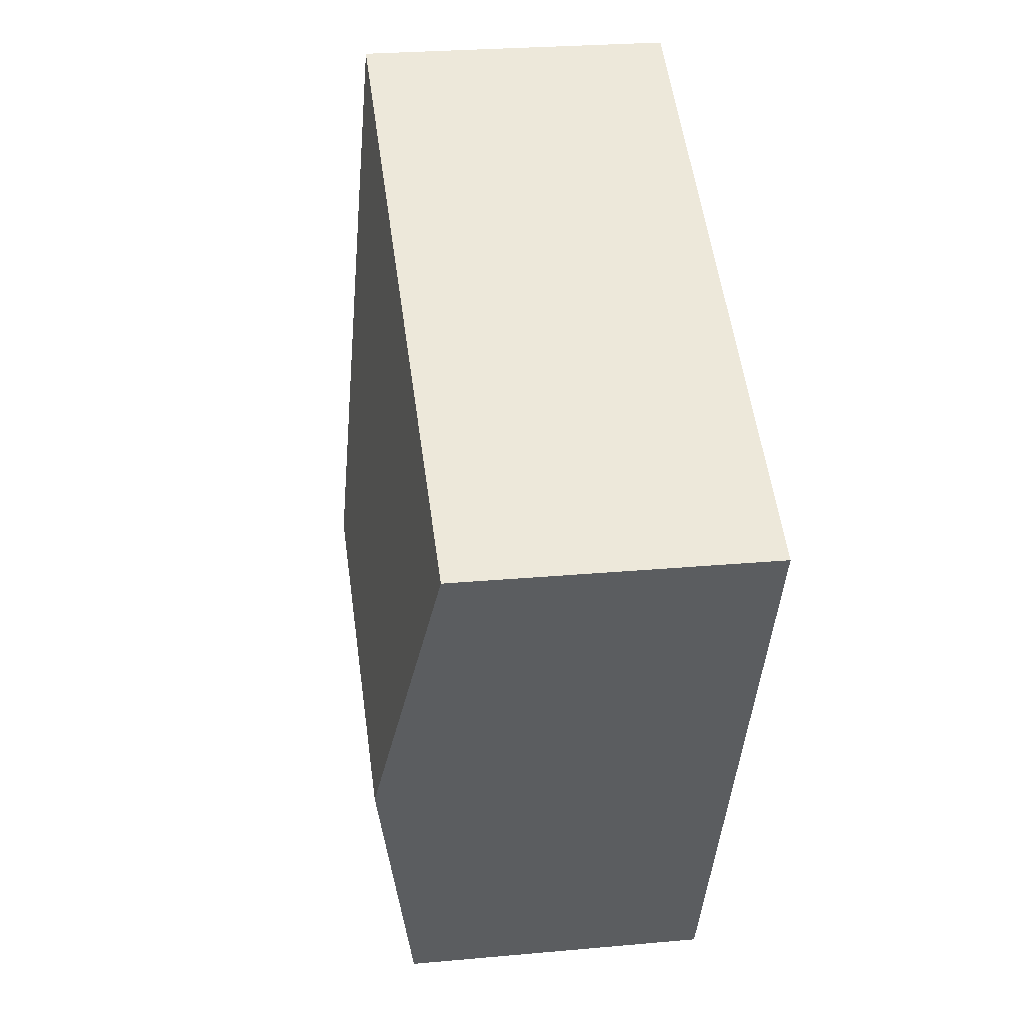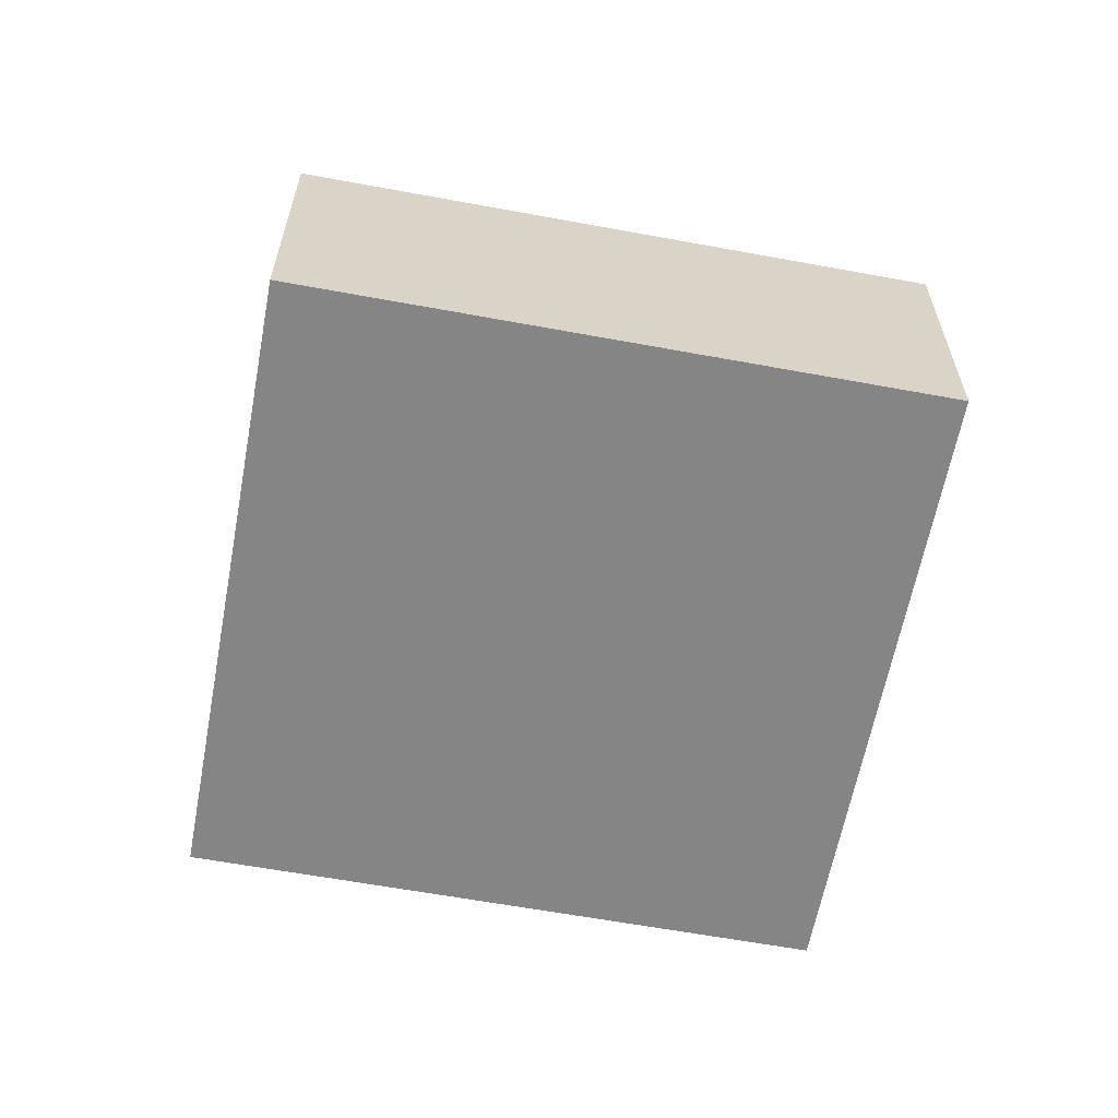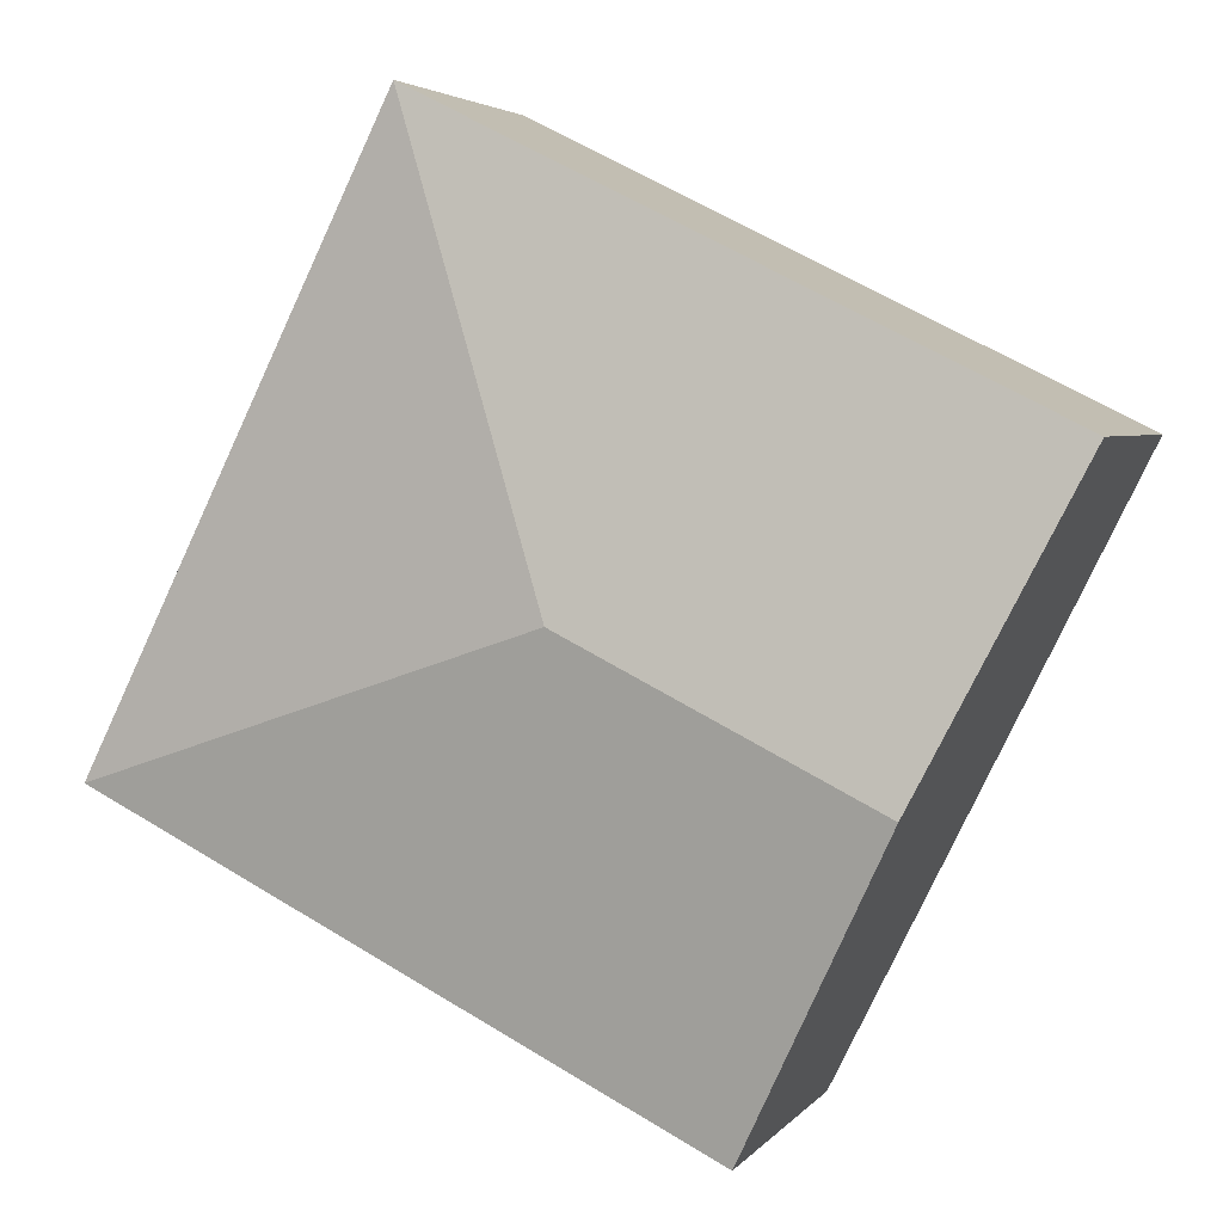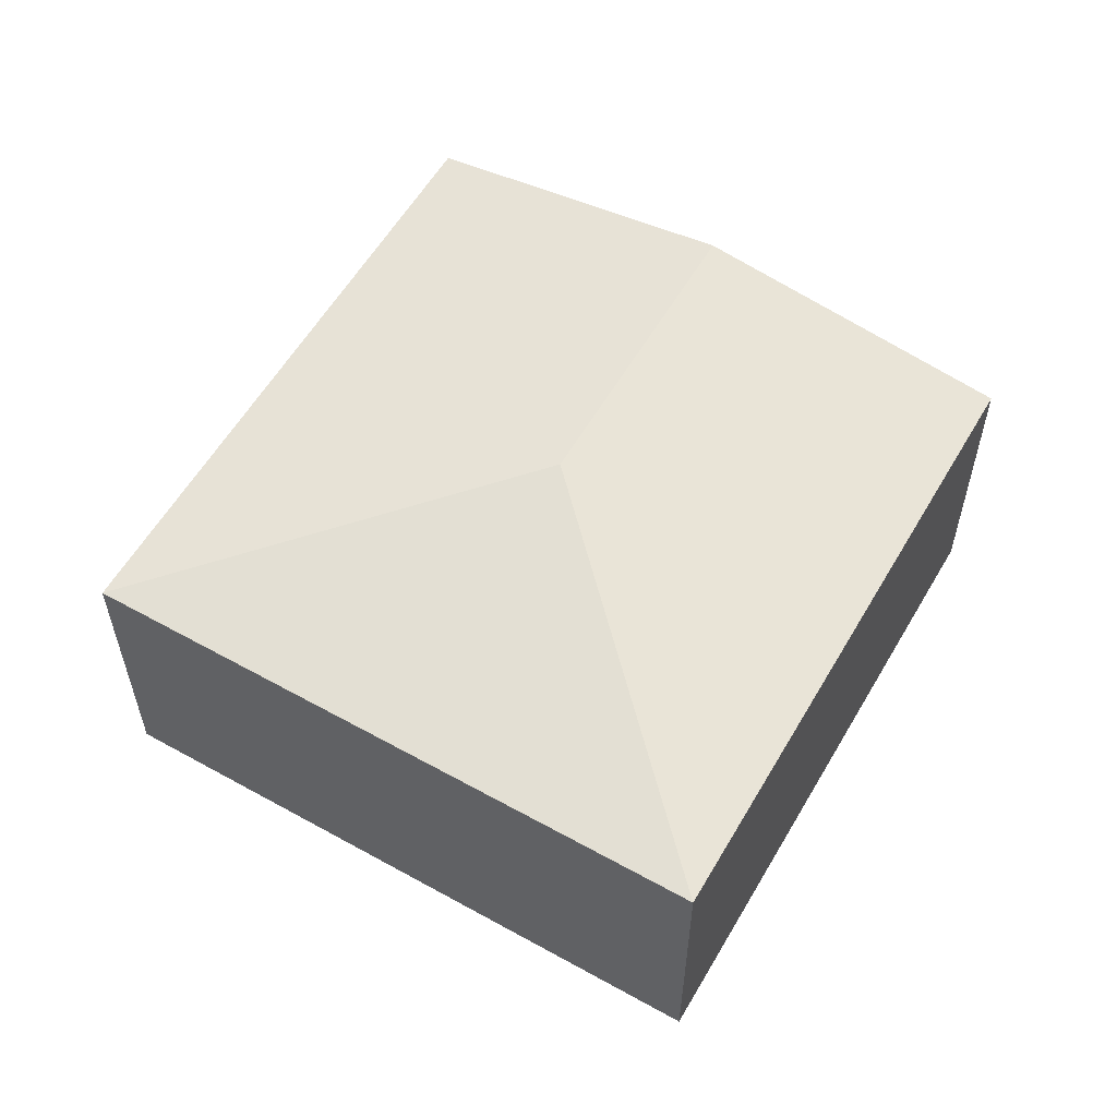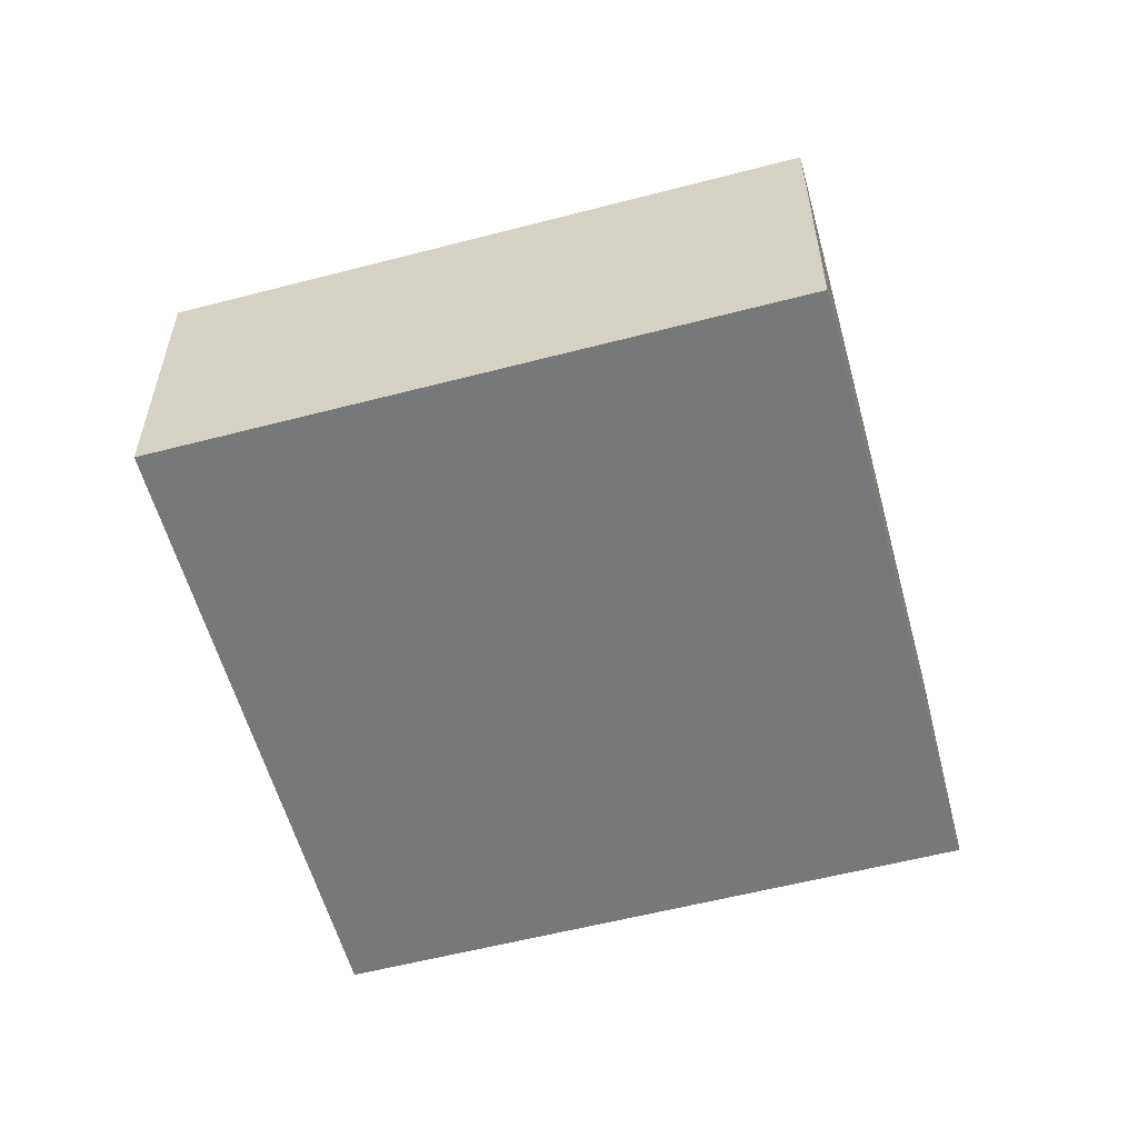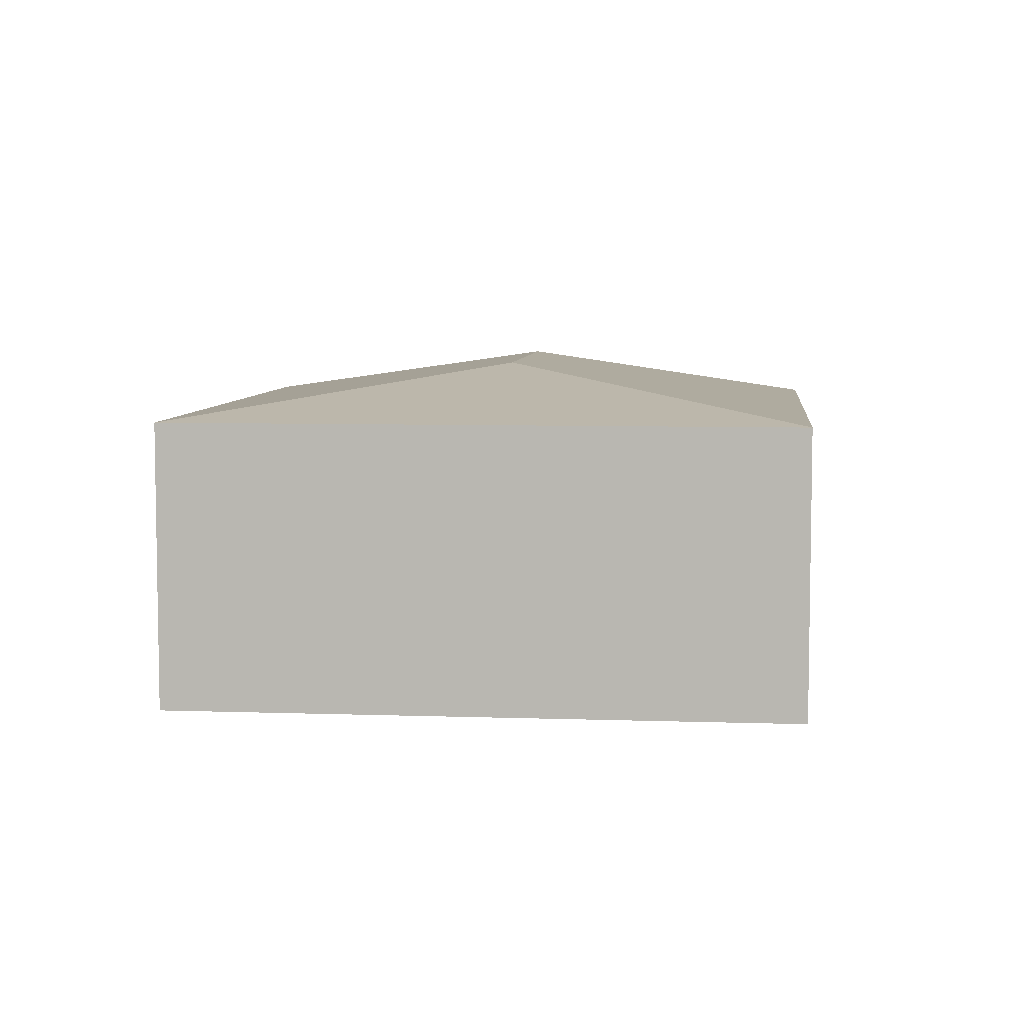
<metadata>
{"format":"obj","ext":"obj","renderer":"f3d","projection":"perspective","resolution":1024,"background":"white","views":[{"elev":25.5,"azim":-98.4,"up":"+Z"},{"elev":-61.8,"azim":53.0,"up":"+Y"},{"elev":3.8,"azim":-160.9,"up":"+Z"},{"elev":57.9,"azim":93.6,"up":"+Y"},{"elev":-57.3,"azim":168.8,"up":"+Y"},{"elev":6.5,"azim":69.5,"up":"+Y"}]}
</metadata>
<code>
v  4.152 3.271 -1.446
v  0 2.817 1.725e-16
v  5.569 2.817 2.763
v  1.396 3.271 -2.813
v  8.36 2.817 -2.863
v  2.791 2.817 -5.626
v  2.791 3.445e-16 -5.626
v  1.396 1.722e-16 -2.813
v  0 0 0
v  5.569 -1.692e-16 2.763
v  8.36 1.753e-16 -2.863
g defaultobject
f 1 2 3
f 2 1 4
f 1 3 5
f 4 5 6
f 5 4 1
f 7 4 6
f 4 7 8
f 4 8 2
f 2 8 9
f 9 3 2
f 3 9 10
f 10 5 3
f 5 10 11
f 11 6 5
f 6 11 7
f 8 10 9
f 10 8 7
f 10 7 11

</code>
